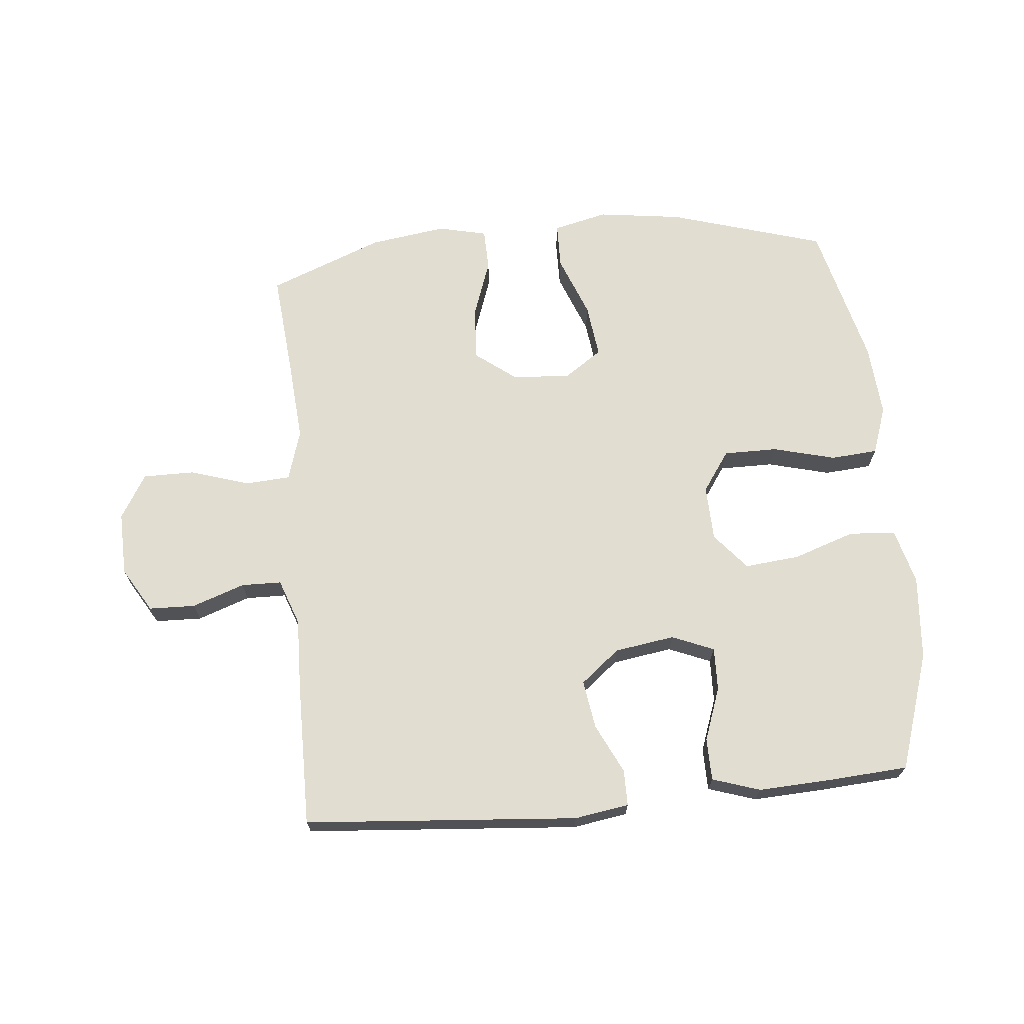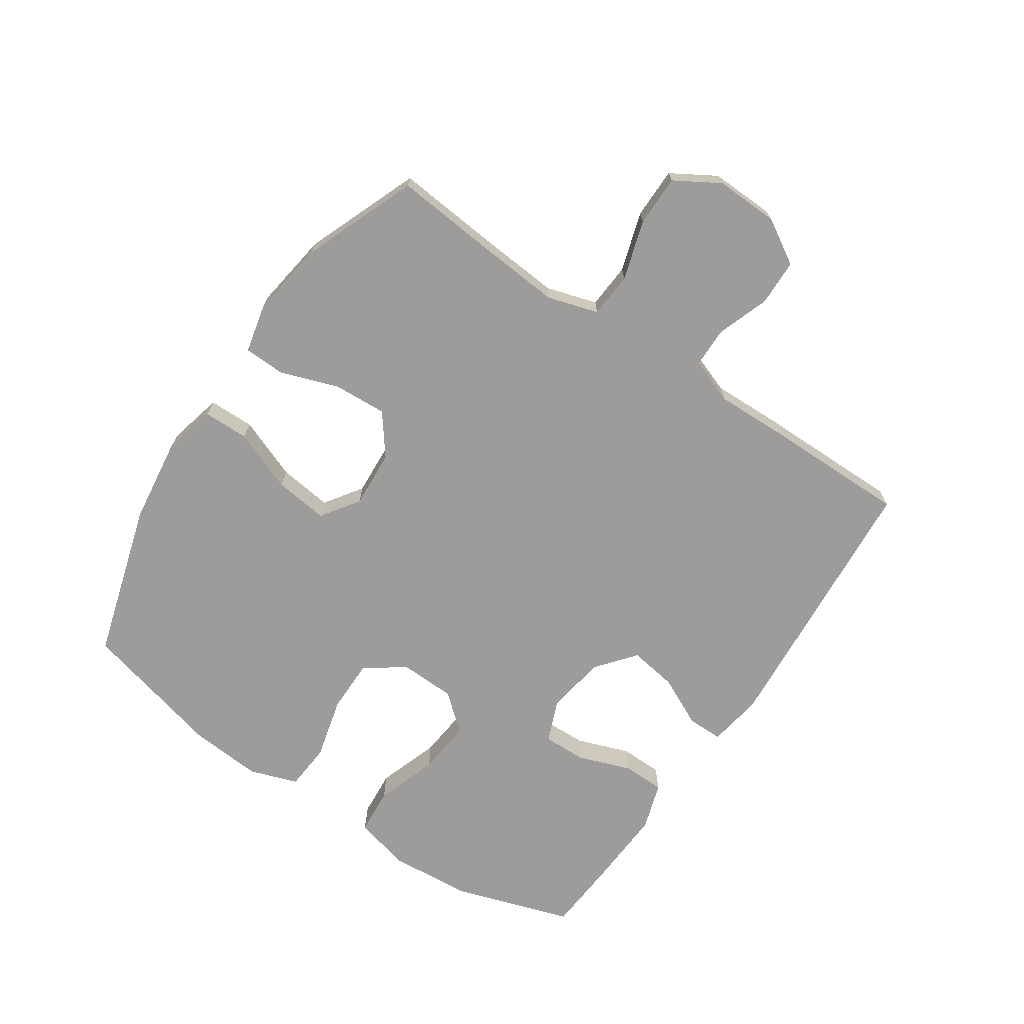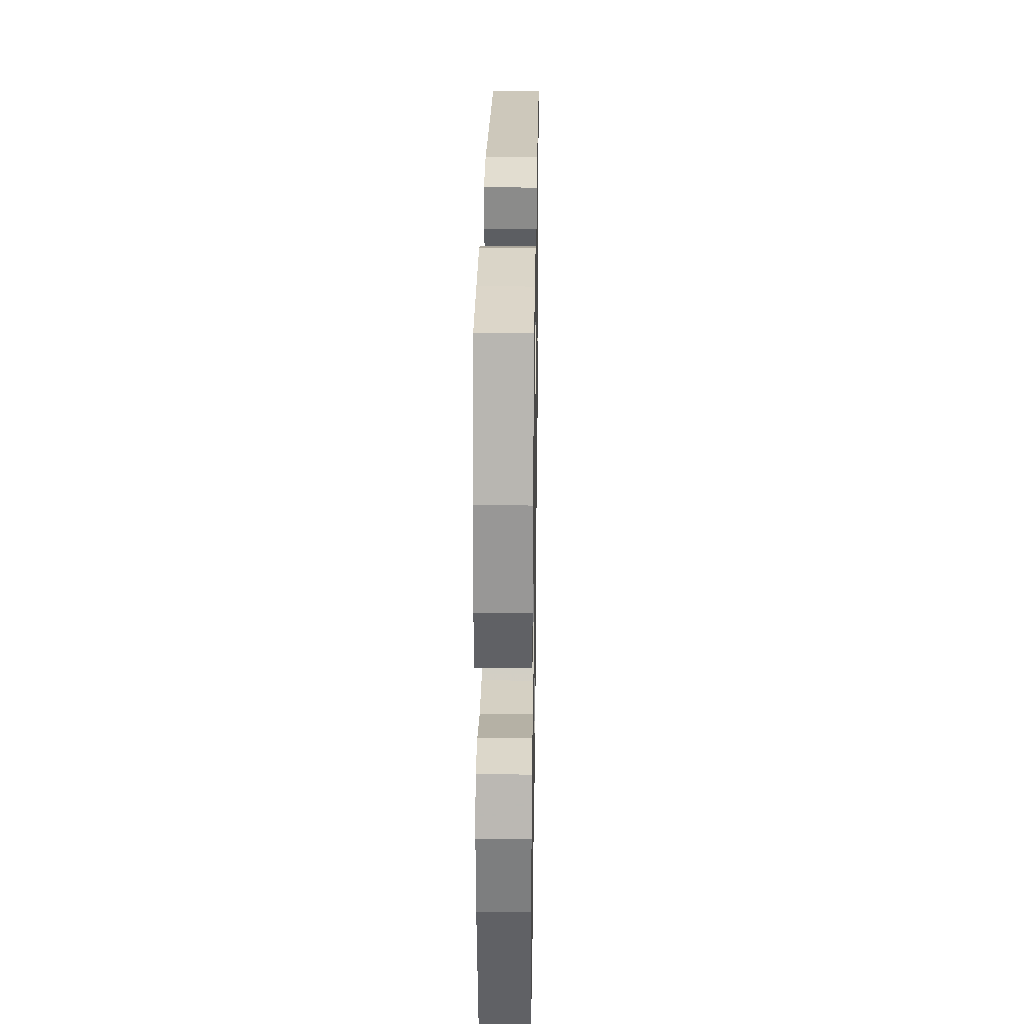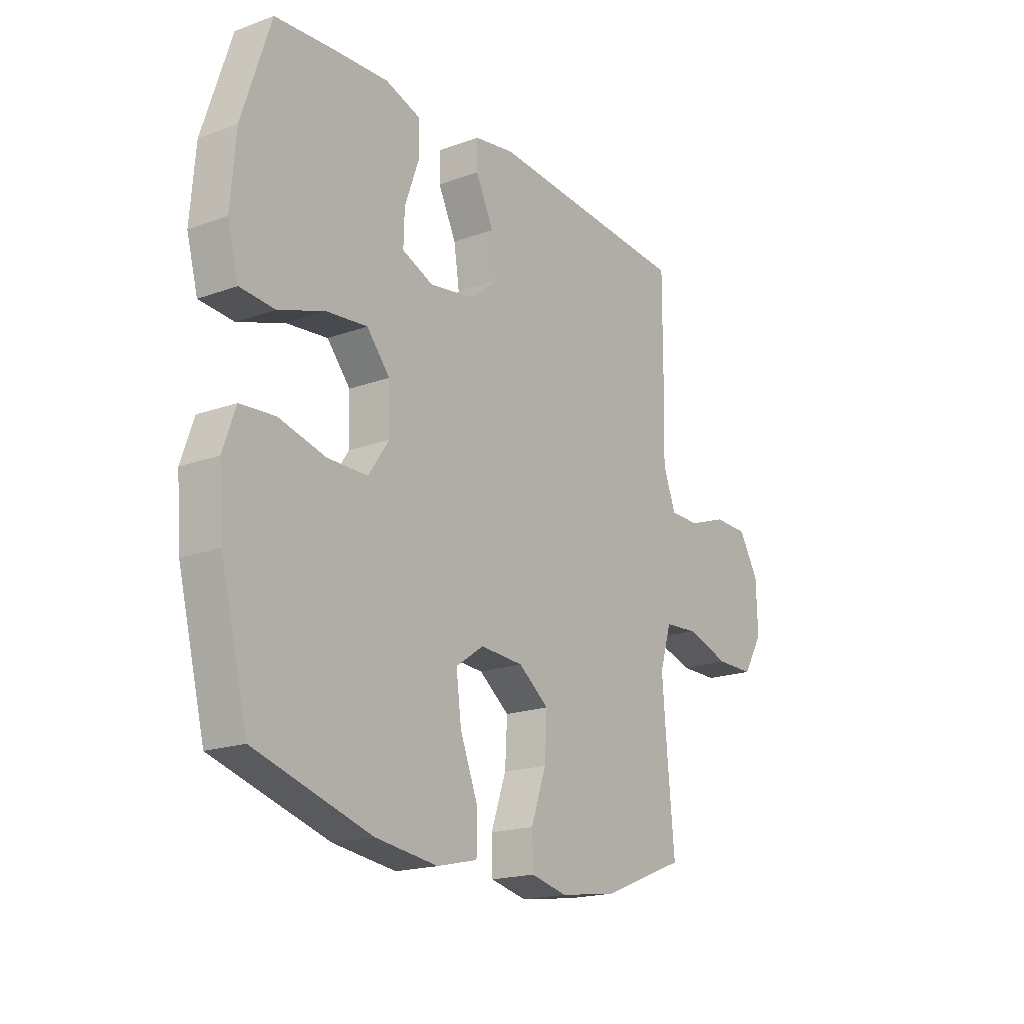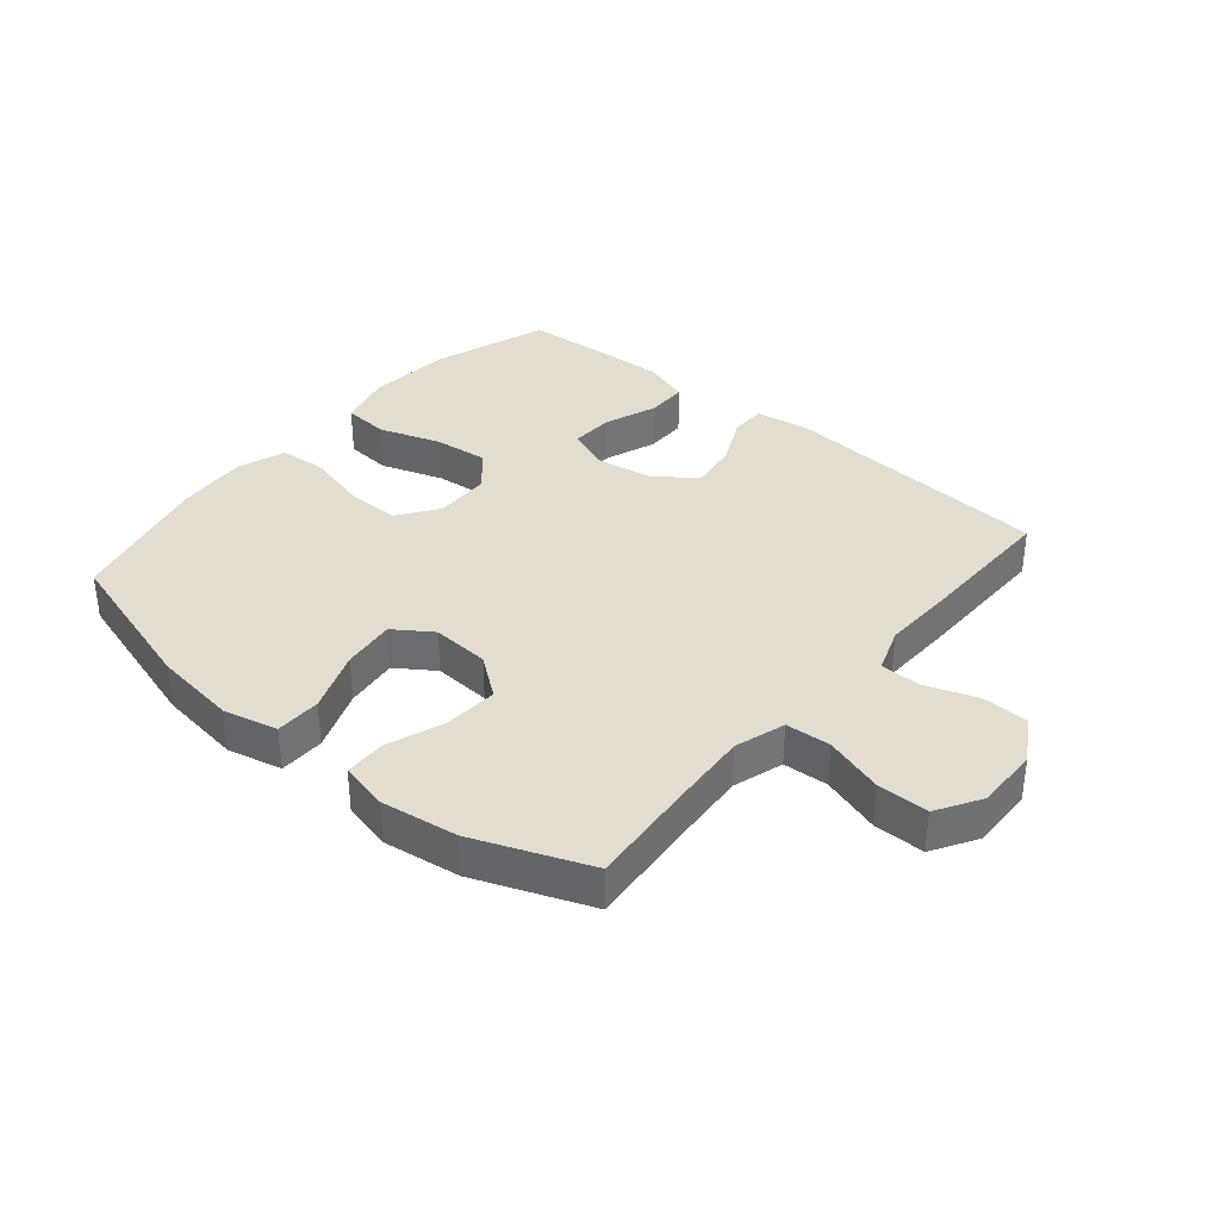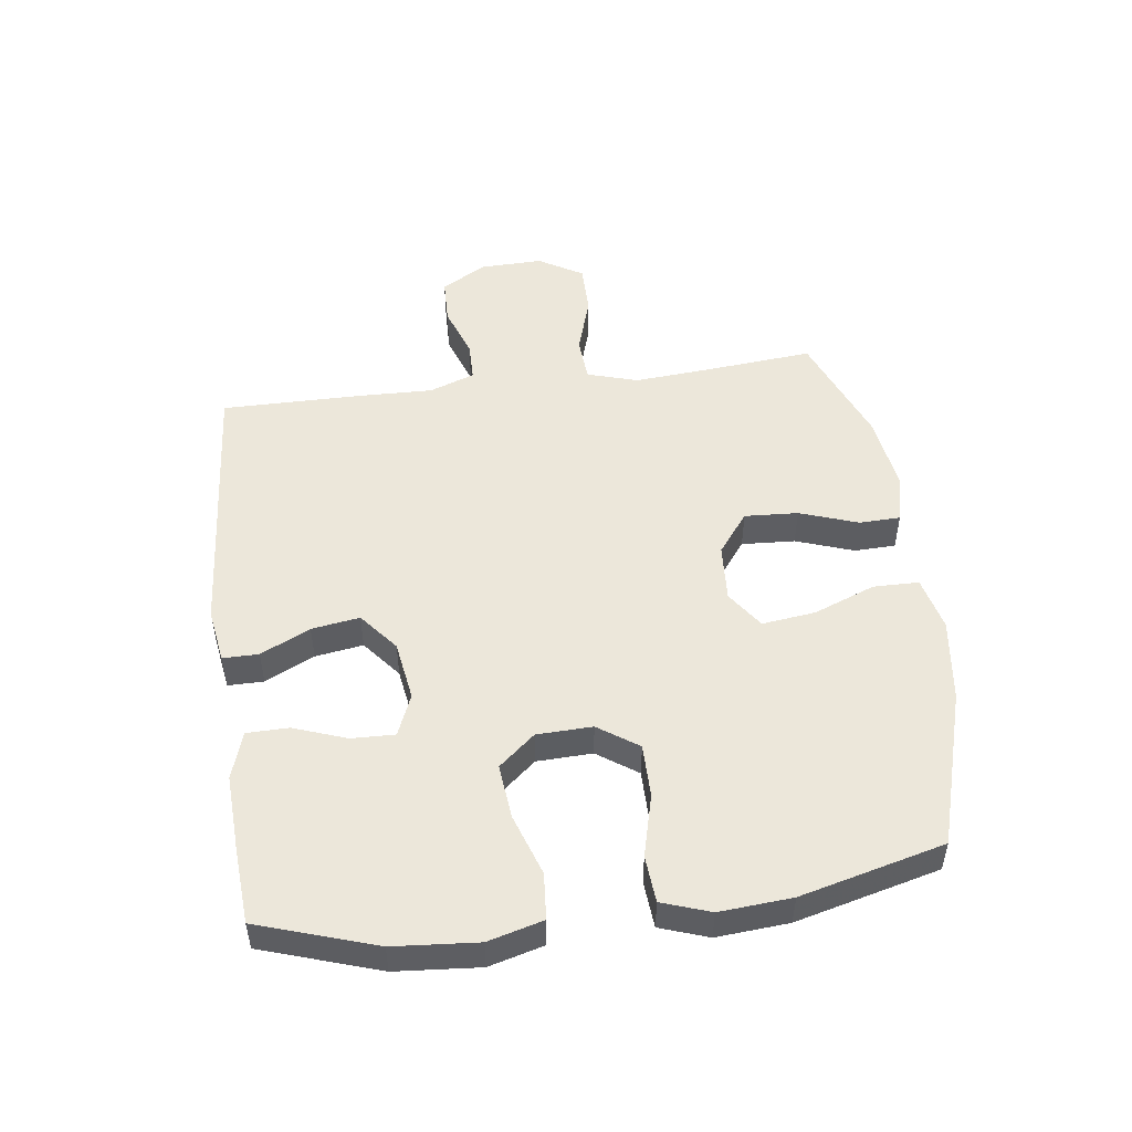
<metadata>
{"format":"obj","ext":"obj","renderer":"f3d","projection":"perspective","resolution":1024,"background":"white","views":[{"elev":68.8,"azim":-5.3,"up":"+Y"},{"elev":-70.3,"azim":-124.0,"up":"+Y"},{"elev":26.2,"azim":90.9,"up":"+Z"},{"elev":-18.6,"azim":124.9,"up":"+Z"},{"elev":35.6,"azim":-139.8,"up":"+Y"},{"elev":50.3,"azim":82.5,"up":"+Y"}]}
</metadata>
<code>
v 0.5 0.07 0.5
v 0.562 0.07 0.31
v 0.573 0.07 0.174
v 0.549 0.07 0.085
v 0.474 0.07 0.079
v 0.374 0.07 0.113
v 0.285 0.07 0.122
v 0.235 0.07 0.063
v 0.232 0.07 -0.027
v 0.277 0.07 -0.092
v 0.364 0.07 -0.092
v 0.465 0.07 -0.066
v 0.541 0.07 -0.072
v 0.568 0.07 -0.15
v 0.559 0.07 -0.267
v 0.5 0.07 -0.5
v 0.248 0.07 -0.575
v 0.112 0.07 -0.593
v 0.024 0.07 -0.572
v 0.023 0.07 -0.498
v 0.062 0.07 -0.398
v 0.073 0.07 -0.311
v 0.012 0.07 -0.269
v -0.082 0.07 -0.275
v -0.148 0.07 -0.325
v -0.143 0.07 -0.412
v -0.11 0.07 -0.506
v -0.112 0.07 -0.573
v -0.191 0.07 -0.591
v -0.315 0.07 -0.573
v -0.5 0.07 -0.5
v -0.484 0.07 -0.327
v -0.474 0.07 -0.2
v -0.499 0.07 -0.118
v -0.572 0.07 -0.113
v -0.668 0.07 -0.143
v -0.751 0.07 -0.143
v -0.794 0.07 -0.071
v -0.791 0.07 0.032
v -0.748 0.07 0.104
v -0.673 0.07 0.106
v -0.588 0.07 0.076
v -0.523 0.07 0.077
v -0.496 0.07 0.151
v -0.499 0.07 0.267
v -0.5 0.07 0.5
v -0.057 0.07 0.534
v 0.031 0.07 0.52
v 0.031 0.07 0.462
v -0.008 0.07 0.382
v -0.02 0.07 0.304
v 0.043 0.07 0.253
v 0.14 0.07 0.238
v 0.208 0.07 0.266
v 0.206 0.07 0.336
v 0.175 0.07 0.422
v 0.176 0.07 0.49
v 0.253 0.07 0.515
v 0.373 0.07 0.509
v 0.5 0 0.5
v 0.562 0 0.31
v 0.573 0 0.174
v 0.549 0 0.085
v 0.474 0 0.079
v 0.374 0 0.113
v 0.285 0 0.122
v 0.235 0 0.063
v 0.232 0 -0.027
v 0.277 0 -0.092
v 0.364 0 -0.092
v 0.465 0 -0.066
v 0.541 0 -0.072
v 0.568 0 -0.15
v 0.559 0 -0.267
v 0.5 0 -0.5
v 0.248 0 -0.575
v 0.112 0 -0.593
v 0.024 0 -0.572
v 0.023 0 -0.498
v 0.062 0 -0.398
v 0.073 0 -0.311
v 0.012 0 -0.269
v -0.082 0 -0.275
v -0.148 0 -0.325
v -0.143 0 -0.412
v -0.11 0 -0.506
v -0.112 0 -0.573
v -0.191 0 -0.591
v -0.315 0 -0.573
v -0.5 0 -0.5
v -0.484 0 -0.327
v -0.474 0 -0.2
v -0.499 0 -0.118
v -0.572 0 -0.113
v -0.668 0 -0.143
v -0.751 0 -0.143
v -0.794 0 -0.071
v -0.791 0 0.032
v -0.748 0 0.104
v -0.673 0 0.106
v -0.588 0 0.076
v -0.523 0 0.077
v -0.496 0 0.151
v -0.499 0 0.267
v -0.5 0 0.5
v -0.057 0 0.534
v 0.031 0 0.52
v 0.031 0 0.462
v -0.008 0 0.382
v -0.02 0 0.304
v 0.043 0 0.253
v 0.14 0 0.238
v 0.208 0 0.266
v 0.206 0 0.336
v 0.175 0 0.422
v 0.176 0 0.49
v 0.253 0 0.515
v 0.373 0 0.509
f 55 56 57 58
f 54 55 58 59
f 47 48 49 50
f 47 50 51
f 44 45 46 47
f 43 44 47 51
f 39 40 41 42
f 39 42 43
f 38 39 43
f 35 36 37 38
f 34 35 38 43
f 33 34 43 51
f 29 30 31 32
f 26 27 28 29
f 25 26 29 32
f 24 25 32 33
f 18 19 20 21
f 18 21 22
f 17 18 22
f 16 17 22
f 15 16 22 23
f 11 12 13 14
f 10 11 14 15
f 3 4 5 6
f 3 6 7
f 2 3 7
f 54 59 1 2
f 53 54 2 7
f 52 53 7 8
f 51 52 8 9
f 23 24 33 51
f 23 51 9 10
f 10 15 23
f 117 116 115 114
f 118 117 114 113
f 109 108 107 106
f 110 109 106
f 106 105 104 103
f 110 106 103 102
f 101 100 99 98
f 102 101 98
f 102 98 97
f 97 96 95 94
f 102 97 94 93
f 110 102 93 92
f 91 90 89 88
f 88 87 86 85
f 91 88 85 84
f 92 91 84 83
f 80 79 78 77
f 81 80 77
f 81 77 76
f 81 76 75
f 82 81 75 74
f 73 72 71 70
f 74 73 70 69
f 65 64 63 62
f 66 65 62
f 66 62 61
f 61 60 118 113
f 66 61 113 112
f 67 66 112 111
f 68 67 111 110
f 110 92 83 82
f 69 68 110 82
f 82 74 69
f 1 60 61 2
f 2 61 62 3
f 3 62 63 4
f 4 63 64 5
f 5 64 65 6
f 6 65 66 7
f 7 66 67 8
f 8 67 68 9
f 9 68 69 10
f 10 69 70 11
f 11 70 71 12
f 12 71 72 13
f 13 72 73 14
f 14 73 74 15
f 15 74 75 16
f 16 75 76 17
f 17 76 77 18
f 18 77 78 19
f 19 78 79 20
f 20 79 80 21
f 21 80 81 22
f 22 81 82 23
f 23 82 83 24
f 24 83 84 25
f 25 84 85 26
f 26 85 86 27
f 27 86 87 28
f 28 87 88 29
f 29 88 89 30
f 30 89 90 31
f 31 90 91 32
f 32 91 92 33
f 33 92 93 34
f 34 93 94 35
f 35 94 95 36
f 36 95 96 37
f 37 96 97 38
f 38 97 98 39
f 39 98 99 40
f 40 99 100 41
f 41 100 101 42
f 42 101 102 43
f 43 102 103 44
f 44 103 104 45
f 45 104 105 46
f 46 105 106 47
f 47 106 107 48
f 48 107 108 49
f 49 108 109 50
f 50 109 110 51
f 51 110 111 52
f 52 111 112 53
f 53 112 113 54
f 54 113 114 55
f 55 114 115 56
f 56 115 116 57
f 57 116 117 58
f 58 117 118 59
f 59 118 60 1

</code>
